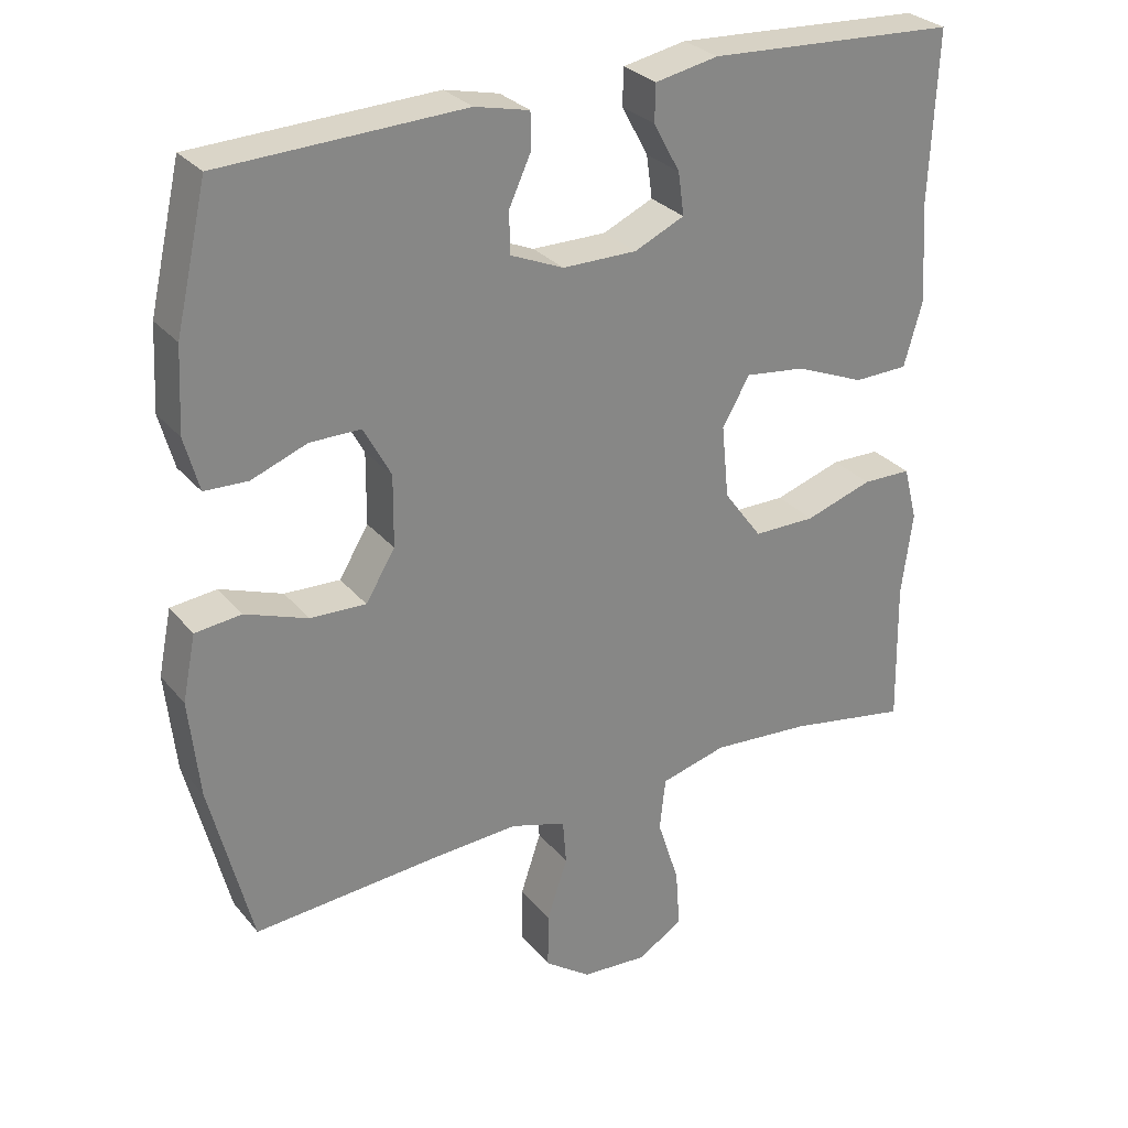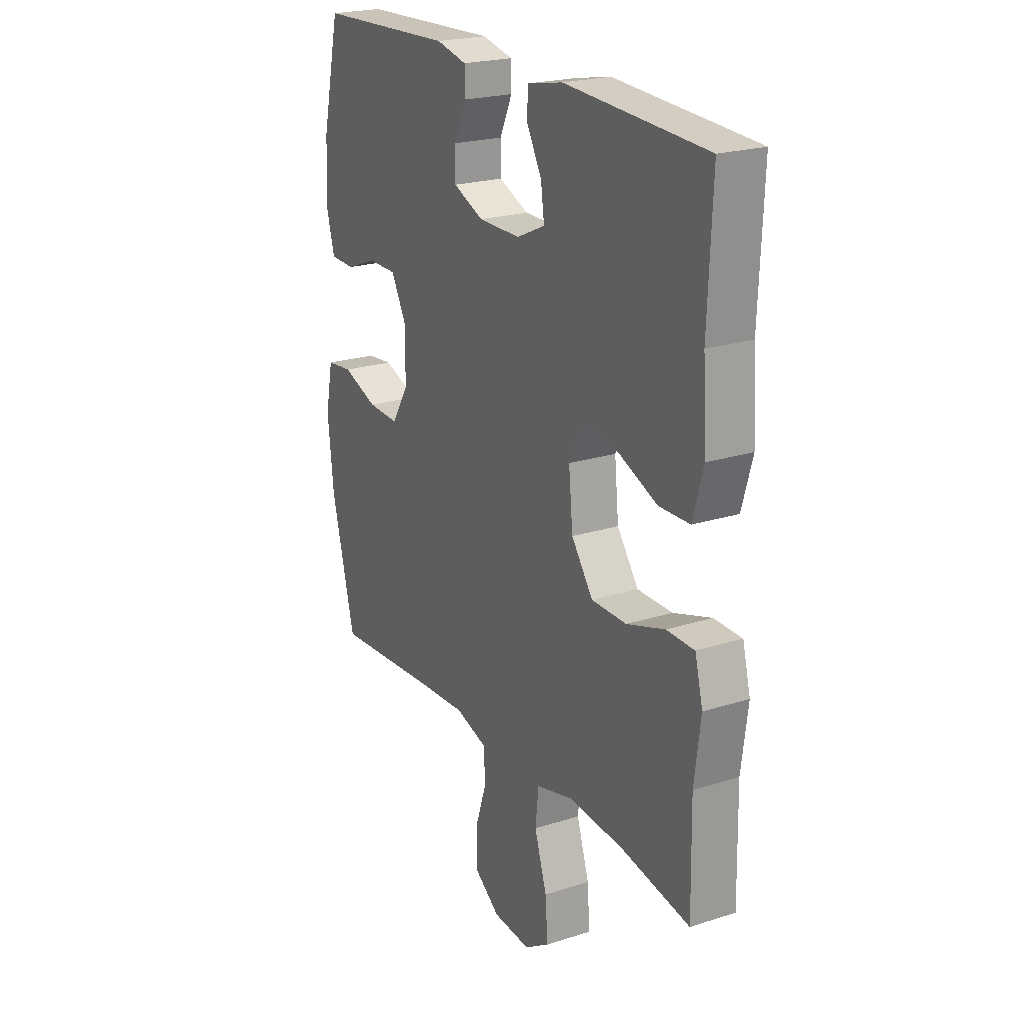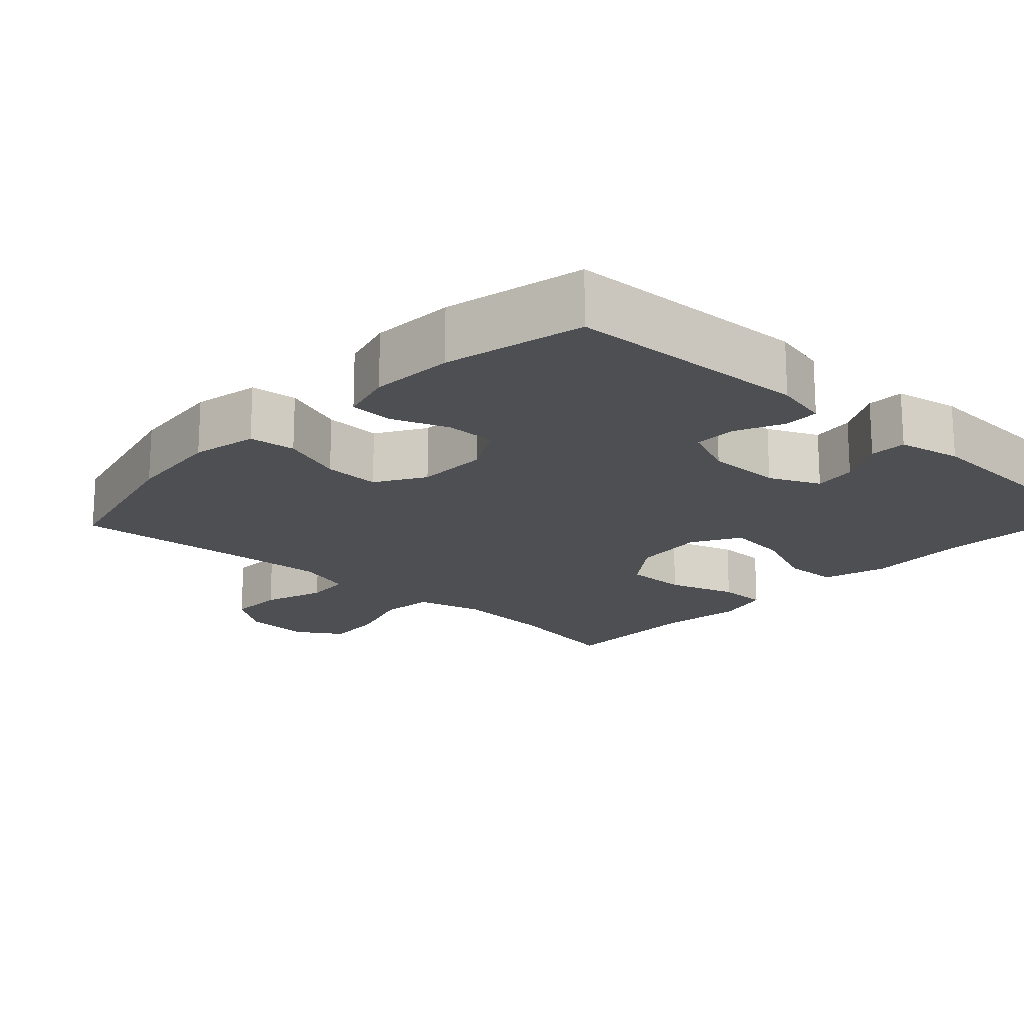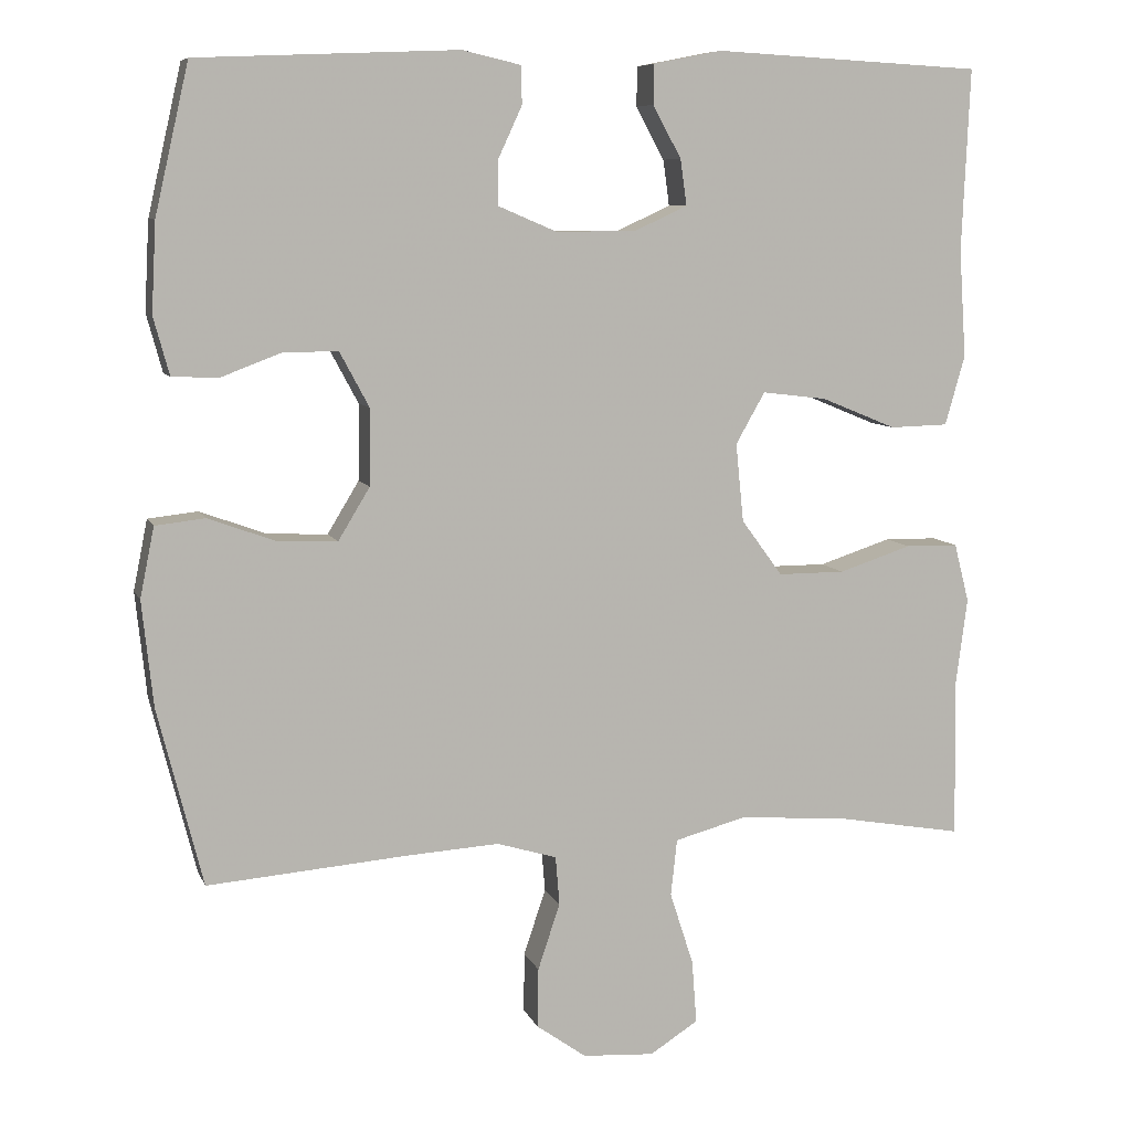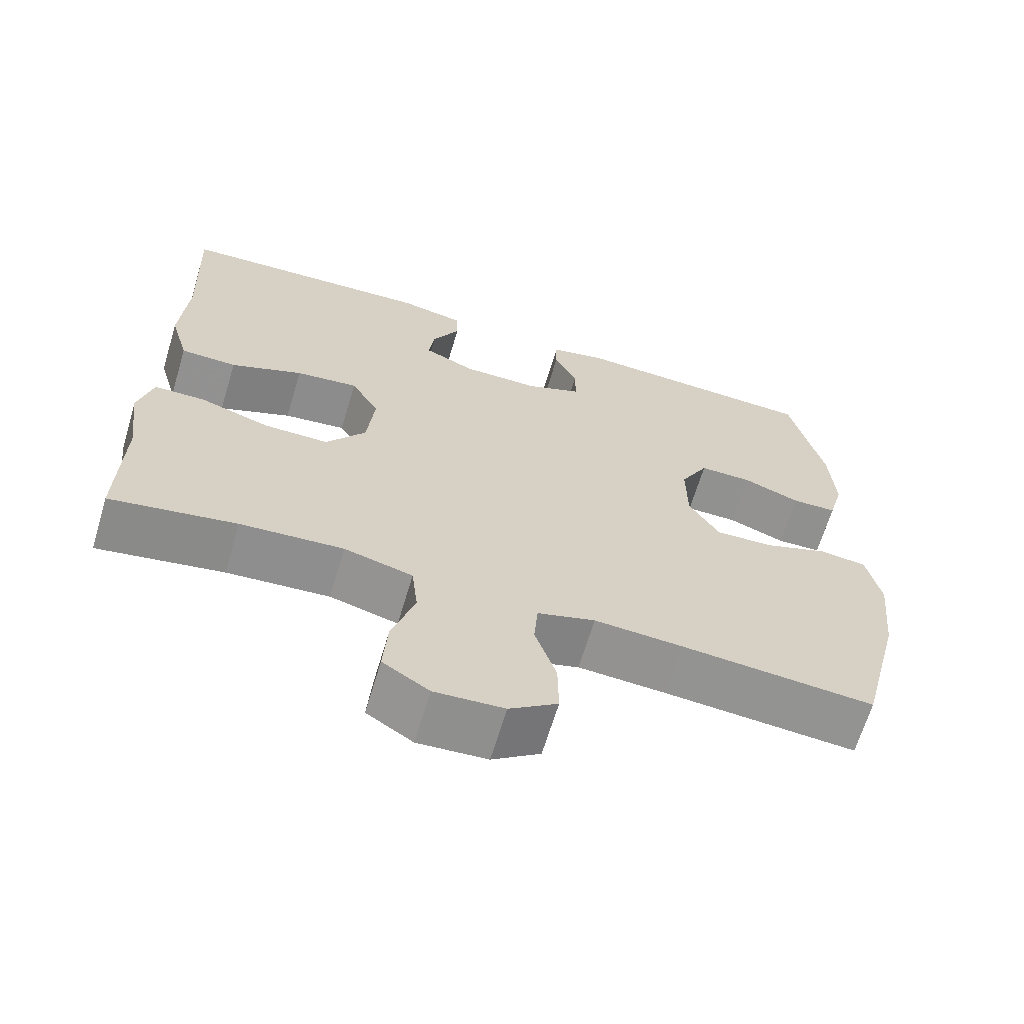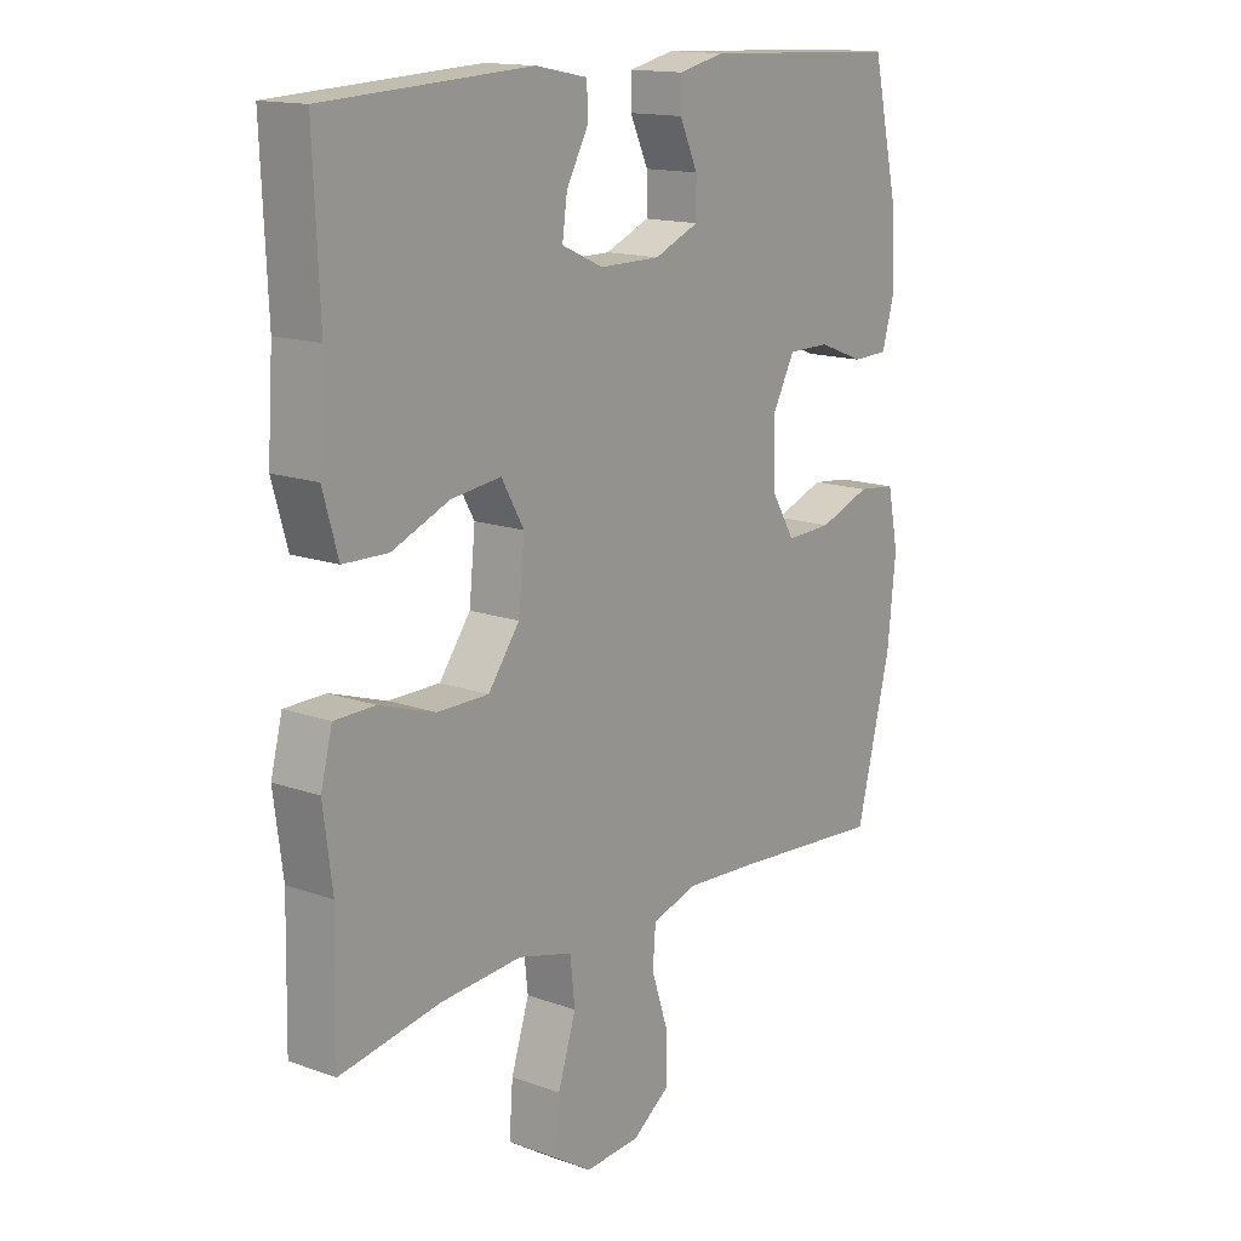
<metadata>
{"format":"obj","ext":"obj","renderer":"f3d","projection":"perspective","resolution":1024,"background":"white","views":[{"elev":28.7,"azim":-31.3,"up":"+Z"},{"elev":22.2,"azim":61.0,"up":"+Z"},{"elev":-18.0,"azim":-42.9,"up":"+Y"},{"elev":8.2,"azim":-15.8,"up":"+Z"},{"elev":-65.9,"azim":163.3,"up":"+Z"},{"elev":15.0,"azim":127.6,"up":"+Z"}]}
</metadata>
<code>
v 0.5 0.07 -0.5
v 0.335 0.07 -0.471
v 0.2 0.07 -0.461
v 0.11 0.07 -0.485
v 0.102 0.07 -0.557
v 0.132 0.07 -0.65
v 0.138 0.07 -0.73
v 0.077 0.07 -0.769
v -0.014 0.07 -0.763
v -0.077 0.07 -0.718
v -0.076 0.07 -0.642
v -0.048 0.07 -0.558
v -0.053 0.07 -0.496
v -0.129 0.07 -0.473
v -0.246 0.07 -0.48
v -0.5 0.07 -0.5
v -0.557 0.07 -0.274
v -0.571 0.07 -0.141
v -0.553 0.07 -0.052
v -0.49 0.07 -0.045
v -0.405 0.07 -0.076
v -0.329 0.07 -0.079
v -0.289 0.07 -0.013
v -0.288 0.07 0.084
v -0.325 0.07 0.153
v -0.394 0.07 0.153
v -0.47 0.07 0.124
v -0.529 0.07 0.126
v -0.549 0.07 0.199
v -0.543 0.07 0.312
v -0.5 0.07 0.5
v -0.17 0.07 0.514
v -0.096 0.07 0.497
v -0.095 0.07 0.449
v -0.125 0.07 0.384
v -0.125 0.07 0.327
v -0.052 0.07 0.296
v 0.049 0.07 0.296
v 0.117 0.07 0.327
v 0.109 0.07 0.385
v 0.073 0.07 0.451
v 0.074 0.07 0.501
v 0.16 0.07 0.518
v 0.5 0.07 0.5
v 0.49 0.07 0.27
v 0.499 0.07 0.133
v 0.474 0.07 0.045
v 0.4 0.07 0.043
v 0.305 0.07 0.082
v 0.223 0.07 0.092
v 0.186 0.07 0.027
v 0.196 0.07 -0.072
v 0.248 0.07 -0.143
v 0.333 0.07 -0.143
v 0.425 0.07 -0.113
v 0.492 0.07 -0.114
v 0.511 0.07 -0.188
v 0.496 0.07 -0.304
v 0.5 0 -0.5
v 0.335 0 -0.471
v 0.2 0 -0.461
v 0.11 0 -0.485
v 0.102 0 -0.557
v 0.132 0 -0.65
v 0.138 0 -0.73
v 0.077 0 -0.769
v -0.014 0 -0.763
v -0.077 0 -0.718
v -0.076 0 -0.642
v -0.048 0 -0.558
v -0.053 0 -0.496
v -0.129 0 -0.473
v -0.246 0 -0.48
v -0.5 0 -0.5
v -0.557 0 -0.274
v -0.571 0 -0.141
v -0.553 0 -0.052
v -0.49 0 -0.045
v -0.405 0 -0.076
v -0.329 0 -0.079
v -0.289 0 -0.013
v -0.288 0 0.084
v -0.325 0 0.153
v -0.394 0 0.153
v -0.47 0 0.124
v -0.529 0 0.126
v -0.549 0 0.199
v -0.543 0 0.312
v -0.5 0 0.5
v -0.17 0 0.514
v -0.096 0 0.497
v -0.095 0 0.449
v -0.125 0 0.384
v -0.125 0 0.327
v -0.052 0 0.296
v 0.049 0 0.296
v 0.117 0 0.327
v 0.109 0 0.385
v 0.073 0 0.451
v 0.074 0 0.501
v 0.16 0 0.518
v 0.5 0 0.5
v 0.49 0 0.27
v 0.499 0 0.133
v 0.474 0 0.045
v 0.4 0 0.043
v 0.305 0 0.082
v 0.223 0 0.092
v 0.186 0 0.027
v 0.196 0 -0.072
v 0.248 0 -0.143
v 0.333 0 -0.143
v 0.425 0 -0.113
v 0.492 0 -0.114
v 0.511 0 -0.188
v 0.496 0 -0.304
f 56 57 58
f 55 56 58
f 54 55 58
f 58 1 2
f 54 58 2
f 53 54 2
f 52 53 2 3
f 51 52 3 4
f 47 48 49
f 46 47 49
f 45 46 49
f 44 45 49
f 43 44 49
f 42 43 49
f 41 42 49
f 40 41 49
f 39 40 49 50
f 38 39 50 51
f 33 34 35
f 32 33 35
f 31 32 35
f 30 31 35
f 29 30 35
f 28 29 35
f 27 28 35
f 26 27 35
f 25 26 35 36
f 24 25 36 37
f 19 20 21
f 18 19 21
f 17 18 21
f 16 17 21
f 15 16 21
f 14 15 21 22
f 13 14 22 23
f 10 11 12
f 9 10 12
f 8 9 12
f 7 8 12
f 6 7 12
f 5 6 12
f 4 5 12 13
f 37 38 51
f 24 37 51
f 23 24 51
f 13 23 51
f 4 13 51
f 116 115 114
f 116 114 113
f 116 113 112
f 60 59 116
f 60 116 112
f 60 112 111
f 61 60 111 110
f 62 61 110 109
f 107 106 105
f 107 105 104
f 107 104 103
f 107 103 102
f 107 102 101
f 107 101 100
f 107 100 99
f 107 99 98
f 108 107 98 97
f 109 108 97 96
f 93 92 91
f 93 91 90
f 93 90 89
f 93 89 88
f 93 88 87
f 93 87 86
f 93 86 85
f 93 85 84
f 94 93 84 83
f 95 94 83 82
f 79 78 77
f 79 77 76
f 79 76 75
f 79 75 74
f 79 74 73
f 80 79 73 72
f 81 80 72 71
f 70 69 68
f 70 68 67
f 70 67 66
f 70 66 65
f 70 65 64
f 70 64 63
f 71 70 63 62
f 109 96 95
f 109 95 82
f 109 82 81
f 109 81 71
f 109 71 62
f 1 59 60 2
f 2 60 61 3
f 3 61 62 4
f 4 62 63 5
f 5 63 64 6
f 6 64 65 7
f 7 65 66 8
f 8 66 67 9
f 9 67 68 10
f 10 68 69 11
f 11 69 70 12
f 12 70 71 13
f 13 71 72 14
f 14 72 73 15
f 15 73 74 16
f 16 74 75 17
f 17 75 76 18
f 18 76 77 19
f 19 77 78 20
f 20 78 79 21
f 21 79 80 22
f 22 80 81 23
f 23 81 82 24
f 24 82 83 25
f 25 83 84 26
f 26 84 85 27
f 27 85 86 28
f 28 86 87 29
f 29 87 88 30
f 30 88 89 31
f 31 89 90 32
f 32 90 91 33
f 33 91 92 34
f 34 92 93 35
f 35 93 94 36
f 36 94 95 37
f 37 95 96 38
f 38 96 97 39
f 39 97 98 40
f 40 98 99 41
f 41 99 100 42
f 42 100 101 43
f 43 101 102 44
f 44 102 103 45
f 45 103 104 46
f 46 104 105 47
f 47 105 106 48
f 48 106 107 49
f 49 107 108 50
f 50 108 109 51
f 51 109 110 52
f 52 110 111 53
f 53 111 112 54
f 54 112 113 55
f 55 113 114 56
f 56 114 115 57
f 57 115 116 58
f 58 116 59 1

</code>
